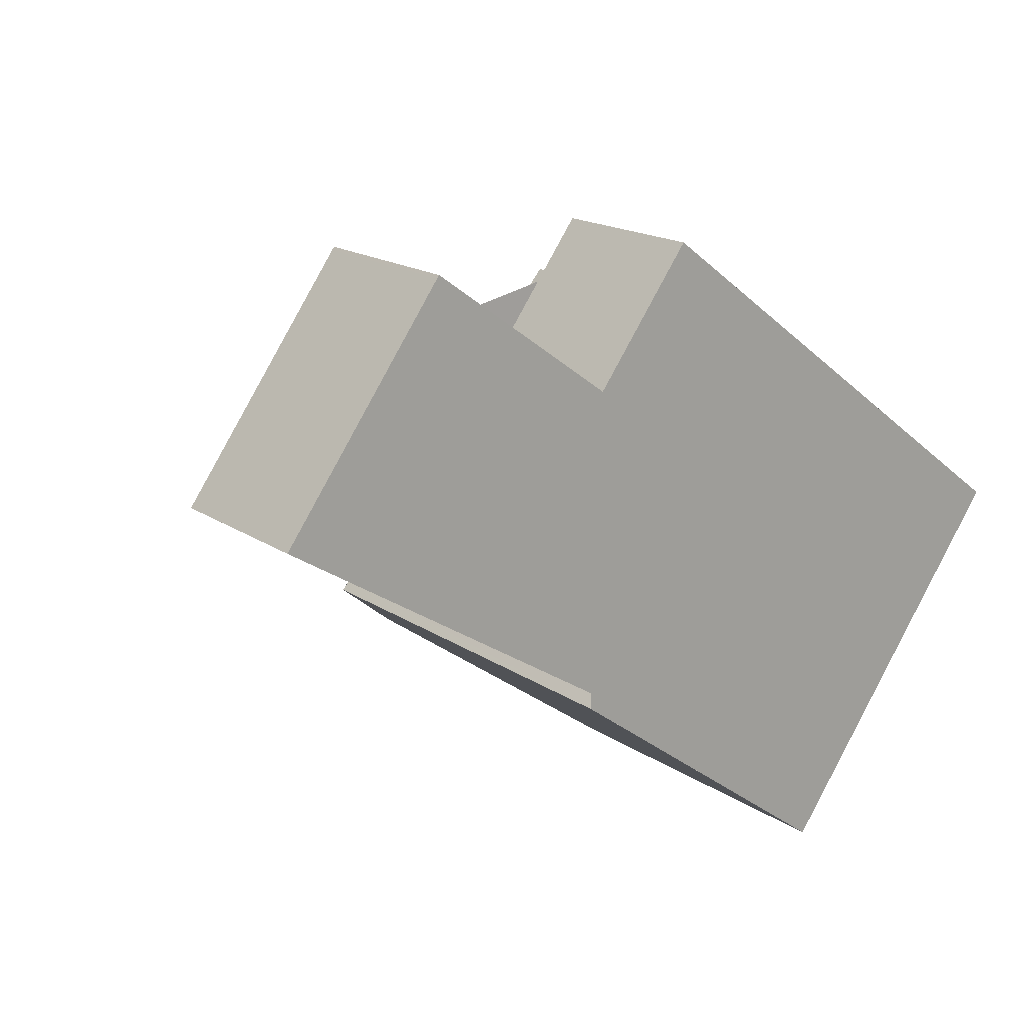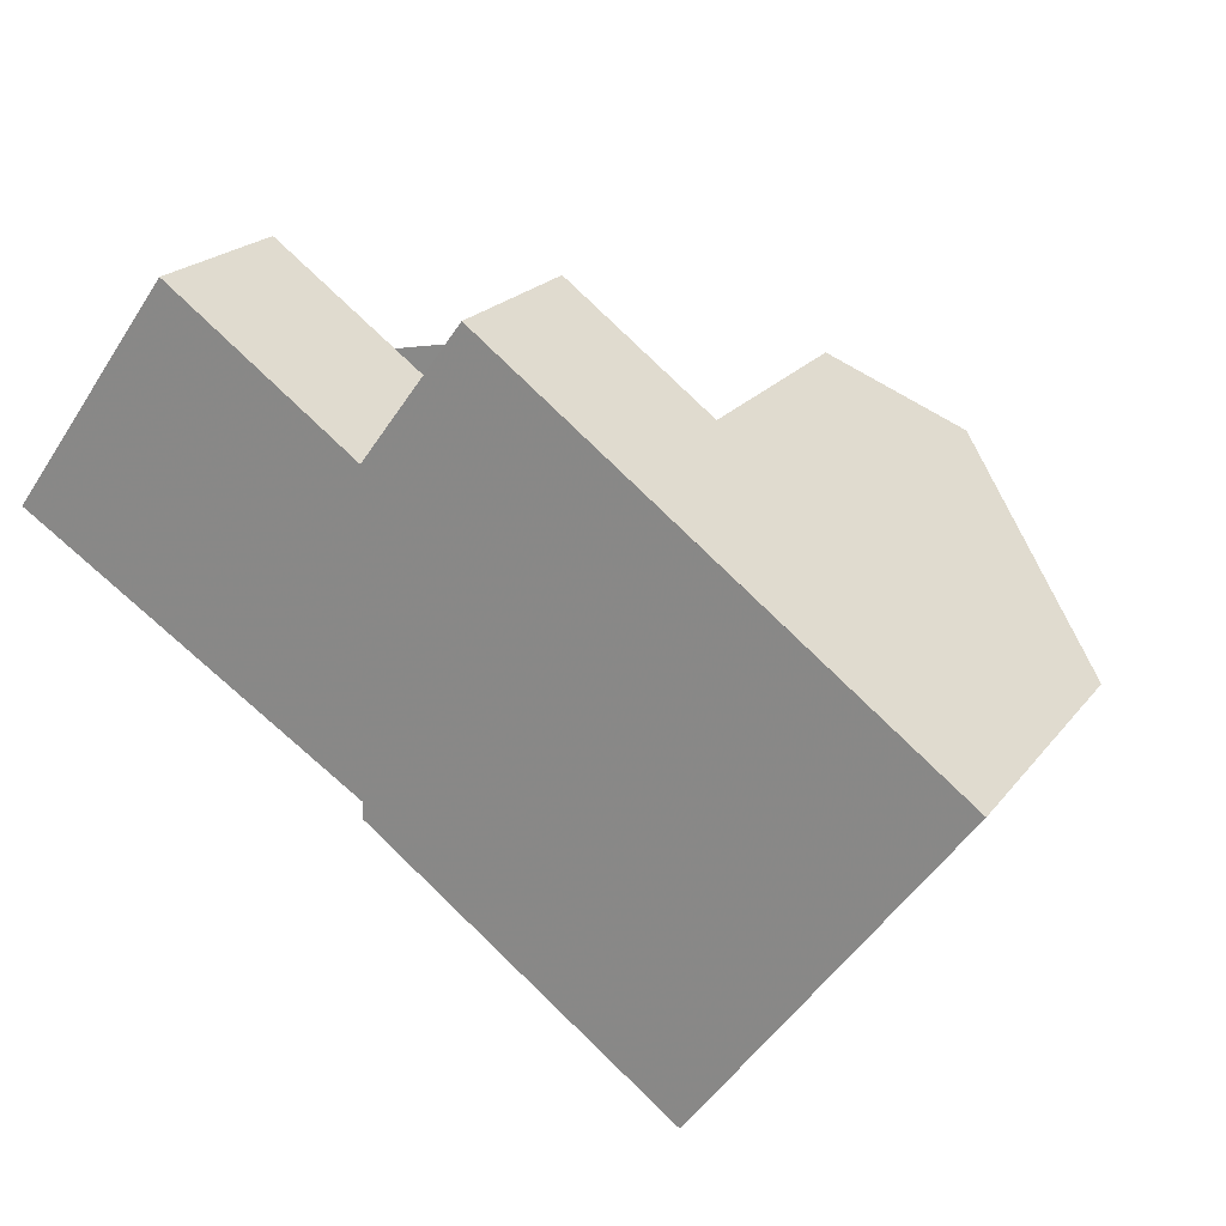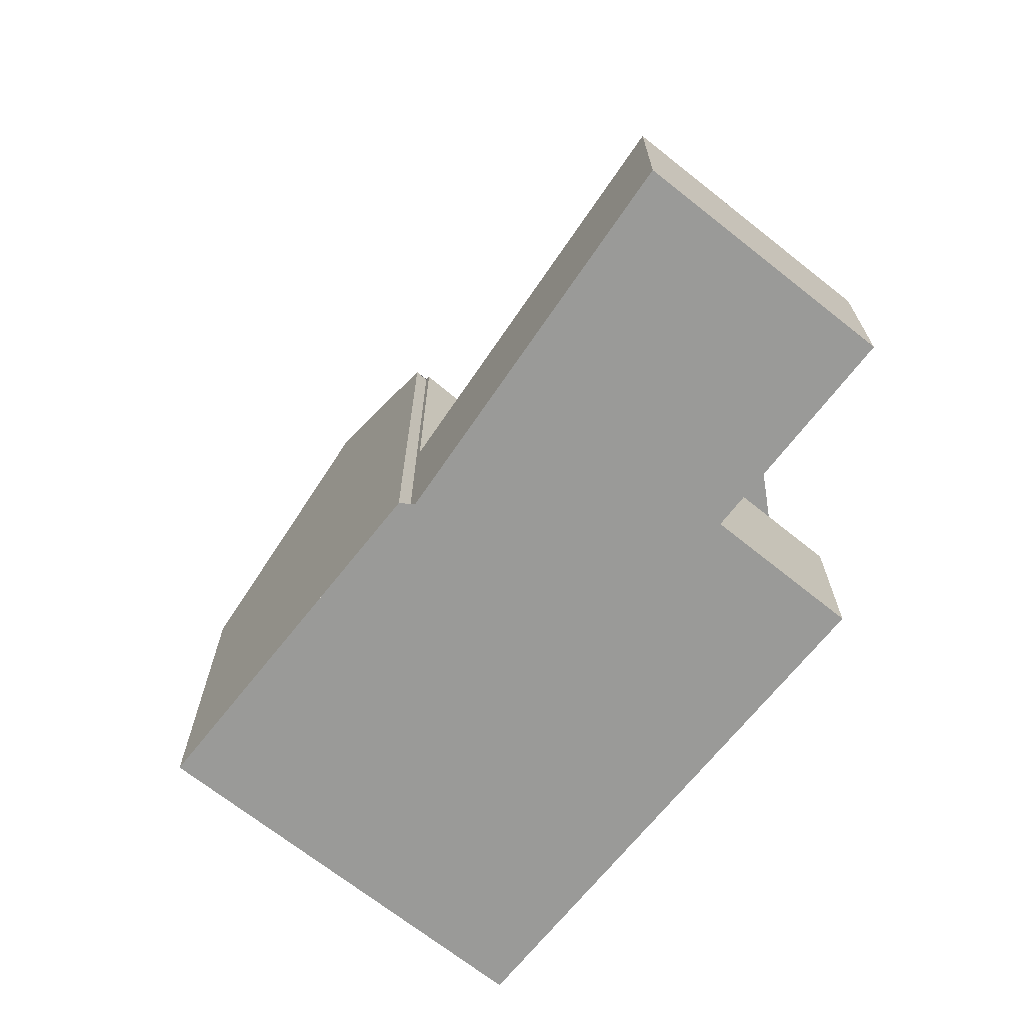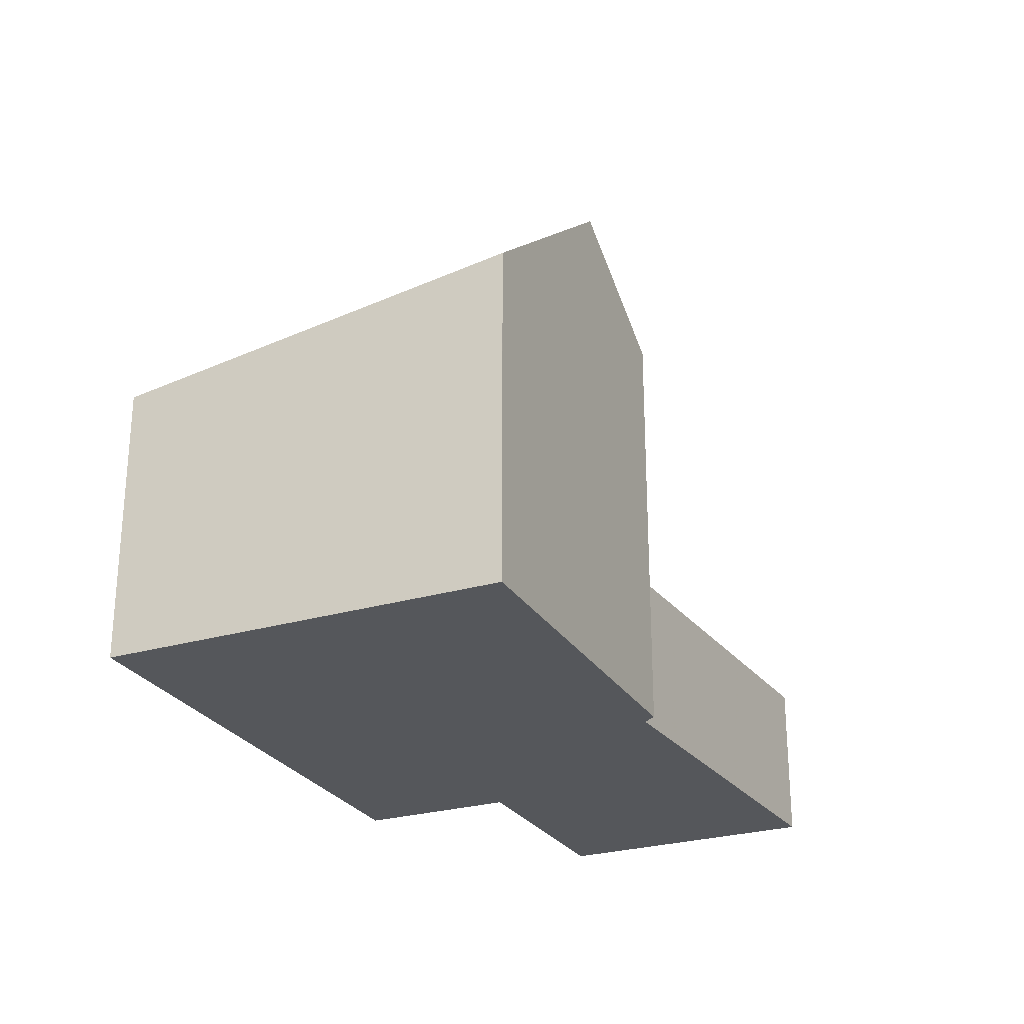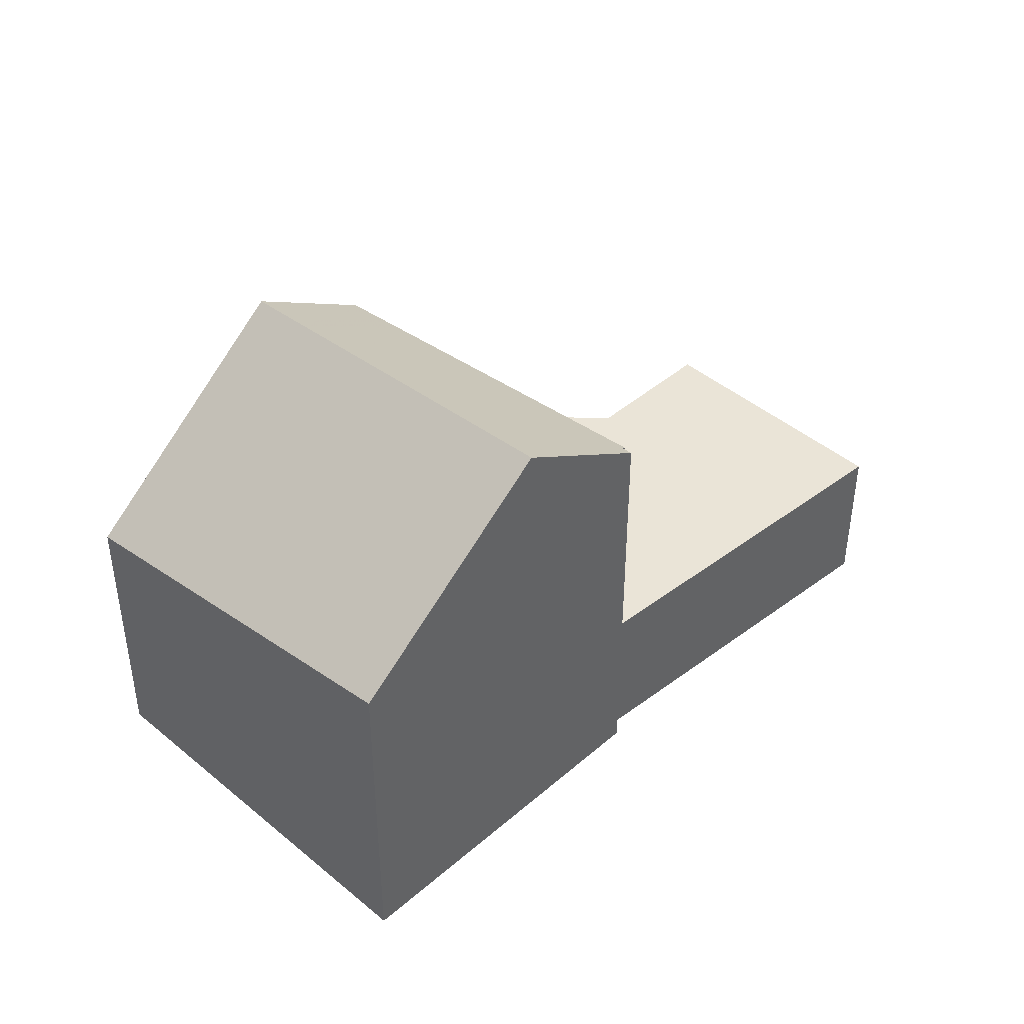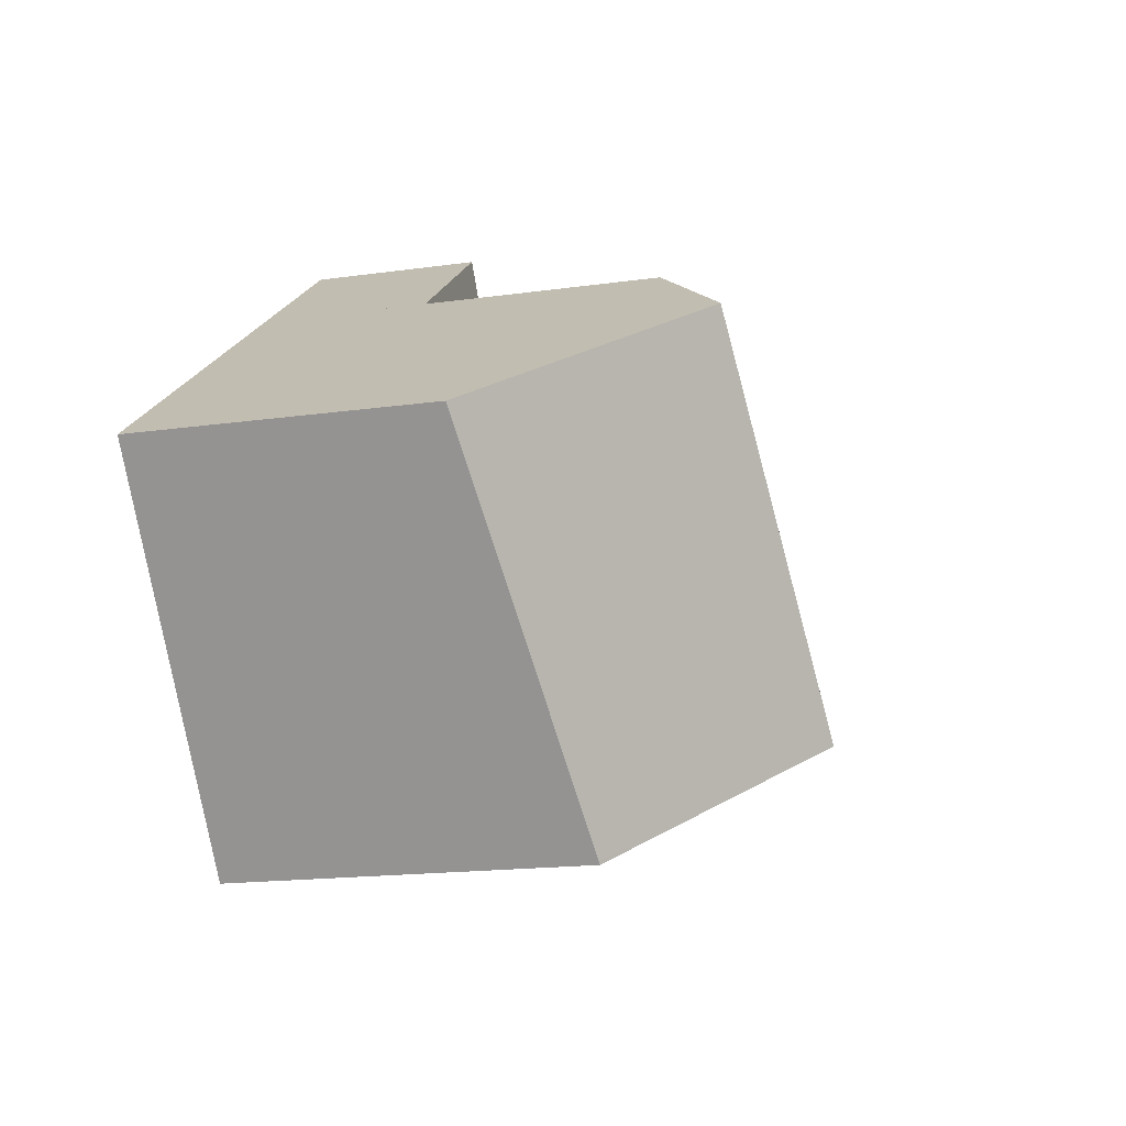
<metadata>
{"format":"obj","ext":"obj","renderer":"f3d","projection":"perspective","resolution":1024,"background":"white","views":[{"elev":17.5,"azim":142.5,"up":"+Y"},{"elev":21.0,"azim":-153.3,"up":"+Y"},{"elev":-69.2,"azim":87.8,"up":"+Z"},{"elev":-26.5,"azim":-28.8,"up":"+Z"},{"elev":43.4,"azim":-9.3,"up":"+Z"},{"elev":-17.1,"azim":-74.2,"up":"+Y"}]}
</metadata>
<code>
v -2008 -2238 2.884
v -2006 -2240 2.872
v -2003 -2238 2.883
v -2000 -2242 2.862
v -2011 -2249 6.09
v -2016 -2244 5.035
v -2006 -2245 7.584
v -2006 -2246 7.597
v -2005 -2239 2.876
v -2002 -2243 2.856
v -2008 -2238 2.884
v -2010 -2240 2.876
v -2010 -2240 2.876
v -2006 -2245 2.846
v -2002 -2243 2.856
v -2003 -2243 2.855
v -2010 -2240 2.876
v -2006 -2245 2.846
v -2008 -2247 9.127
v -2012 -2241 8.292
v -2008 -2247 9.124
v -2012 -2241 8.292
v -2008 -2247 9.127
v -2006 -2245 7.522
v -2010 -2240 6.907
v -2009 -2248 7.973
v -2013 -2242 7.507
v -2006 -2245 5.523
v -2010 -2240 5.537
v -2010 -2240 2.876
v -2012 -2241 8.046
v -2010 -2240 6.908
v -2010 -2240 5.537
v -2010 -2240 6.907
v -2010 -2240 6.908
v -2006 -2245 7.522
v -2008 -2247 9.124
v -2000 -2241 2.863
v -2009 -2248 7.97
v -2011 -2249 6.079
v -2007 -2246 7.938
v -2007 -2239 2.879
v -2010 -2241 2.87
v -2012 -2242 8.437
v -2010 -2241 2.87
v -2010 -2241 7.018
v -2010 -2241 5.535
v -2012 -2242 8.437
v -2012 -2243 7.588
v -2015 -2245 5.218
v -2010 -2241 7.018
v -2003 -2238 2.883
v -2005 -2239 2.876
v -2011 -2243 8.627
v -2009 -2242 2.863
v -2009 -2242 7.162
v -2009 -2242 5.531
v -2011 -2243 8.627
v -2012 -2244 7.695
v -2014 -2246 5.46
v -2009 -2242 7.162
v -2009 -2242 2.863
v -2007 -2239 2.879
v -2008 -2238 2.884
v -2008 -2238 2.884
v -2006 -2240 2.872
v -2004 -2244 2.853
v -2003 -2238 2.883
v -2003 -2238 2.883
v -2000 -2241 2.863
v -2000 -2242 2.862
v -2007 -2241 2.867
v -2008 -2240 2.875
v -2005 -2245 2.849
v -2009 -2239 2.88
v -2009 -2239 2.88
v -2008 -2241 2.866
v -2009 -2240 2.874
v -2005 -2245 2.848
v -2009 -2239 2.879
v -2009 -2239 2.879
v -2011 -2249 6.092
v -2011 -2249 6.081
v -2014 -2246 5.462
v -2015 -2245 5.221
v -2016 -2244 5.037
v -2010 -2249 7.035
v -2010 -2249 7.043
v -2013 -2245 6.42
v -2015 -2243 6.001
v -2014 -2244 6.182
v -2008 -2238 2.884
v -2008 -2238 2.884
v -2008 -2238 -4.441e-16
v -2008 -2238 0
v -2005 -2239 2.876
v -2006 -2240 2.872
v -2006 -2240 0
v -2005 -2239 4.441e-16
v -2003 -2238 2.883
v -2003 -2238 2.883
v -2003 -2238 0
v -2003 -2238 0
v -2000 -2242 2.862
v -2000 -2242 2.862
v -2000 -2242 0
v -2000 -2242 -4.441e-16
v -2011 -2249 6.079
v -2011 -2249 6.09
v -2011 -2249 8.882e-16
v -2011 -2249 0
v -2016 -2244 5.037
v -2016 -2244 5.035
v -2016 -2244 8.882e-16
v -2016 -2244 0
v -2006 -2246 7.597
v -2006 -2245 7.584
v -2006 -2245 -8.882e-16
v -2006 -2246 0
v -2007 -2246 7.938
v -2006 -2246 7.597
v -2006 -2246 0
v -2007 -2246 -8.882e-16
v -2003 -2238 2.883
v -2005 -2239 2.876
v -2005 -2239 4.441e-16
v -2003 -2238 4.441e-16
v -2003 -2243 2.855
v -2002 -2243 2.856
v -2002 -2243 4.441e-16
v -2003 -2243 0
v -2007 -2239 2.879
v -2008 -2238 2.884
v -2008 -2238 0
v -2007 -2239 0
v -2009 -2239 2.879
v -2010 -2240 2.876
v -2010 -2240 -4.441e-16
v -2009 -2239 4.441e-16
v -2004 -2244 2.853
v -2003 -2243 2.855
v -2003 -2243 0
v -2004 -2244 0
v -2009 -2248 7.973
v -2008 -2247 9.127
v -2008 -2247 0
v -2009 -2248 0
v -2012 -2241 8.046
v -2012 -2241 8.292
v -2012 -2241 0
v -2012 -2241 0
v -2010 -2249 7.043
v -2009 -2248 7.973
v -2009 -2248 0
v -2010 -2249 -8.882e-16
v -2012 -2241 8.292
v -2013 -2242 7.507
v -2013 -2242 0
v -2012 -2241 0
v -2010 -2240 6.907
v -2012 -2241 8.046
v -2012 -2241 0
v -2010 -2240 0
v -2006 -2245 7.584
v -2006 -2245 7.522
v -2006 -2245 0
v -2006 -2245 -8.882e-16
v -2000 -2242 2.862
v -2000 -2241 2.863
v -2000 -2241 0
v -2000 -2242 0
v -2014 -2246 5.46
v -2011 -2249 6.079
v -2011 -2249 0
v -2014 -2246 -8.882e-16
v -2008 -2247 9.127
v -2007 -2246 7.938
v -2007 -2246 -8.882e-16
v -2008 -2247 0
v -2006 -2240 2.872
v -2007 -2239 2.879
v -2007 -2239 0
v -2006 -2240 0
v -2016 -2244 5.035
v -2015 -2245 5.218
v -2015 -2245 -8.882e-16
v -2016 -2244 8.882e-16
v -2000 -2241 2.863
v -2003 -2238 2.883
v -2003 -2238 0
v -2000 -2241 0
v -2015 -2245 5.218
v -2014 -2246 5.46
v -2014 -2246 -8.882e-16
v -2015 -2245 -8.882e-16
v -2008 -2238 2.884
v -2008 -2238 2.884
v -2008 -2238 0
v -2008 -2238 -4.441e-16
v -2005 -2245 2.849
v -2004 -2244 2.853
v -2004 -2244 0
v -2005 -2245 -4.441e-16
v -2003 -2238 2.883
v -2003 -2238 2.883
v -2003 -2238 4.441e-16
v -2003 -2238 0
v -2002 -2243 2.856
v -2000 -2242 2.862
v -2000 -2242 -4.441e-16
v -2002 -2243 4.441e-16
v -2005 -2245 2.848
v -2005 -2245 2.849
v -2005 -2245 -4.441e-16
v -2005 -2245 0
v -2008 -2238 2.884
v -2009 -2239 2.88
v -2009 -2239 4.441e-16
v -2008 -2238 0
v -2006 -2245 2.846
v -2005 -2245 2.848
v -2005 -2245 0
v -2006 -2245 0
v -2009 -2239 2.88
v -2009 -2239 2.879
v -2009 -2239 4.441e-16
v -2009 -2239 4.441e-16
v -2011 -2249 6.09
v -2011 -2249 6.092
v -2011 -2249 -8.882e-16
v -2011 -2249 8.882e-16
v -2015 -2243 6.001
v -2016 -2244 5.037
v -2016 -2244 0
v -2015 -2243 -8.882e-16
v -2011 -2249 6.092
v -2010 -2249 7.043
v -2010 -2249 -8.882e-16
v -2011 -2249 -8.882e-16
v -2013 -2242 7.507
v -2015 -2243 6.001
v -2015 -2243 -8.882e-16
v -2013 -2242 0
v -2008 -2238 0
v -2006 -2240 0
v -2003 -2238 0
v -2000 -2242 0
v -2006 -2245 0
v -2006 -2246 0
v -2011 -2249 0
v -2016 -2244 0
f 64 11 42 63
f 69 53 9 68
f 65 1 11 64
f 15 10 16
f 21 19 26 39
f 35 31 34
f 33 29 25 32
f 88 82 83 87
f 30 17 29 33
f 41 23 37
f 56 24 28 57
f 57 28 18 55
f 71 10 15 70
f 54 21 39 59
f 87 83 84 89
f 61 36 7 8 41 37 58
f 63 42 2 9 53 66
f 47 33 32 46
f 45 30 33 47
f 49 27 20 44
f 91 85 86 90
f 48 22 31 35 51
f 70 15 53 69
f 57 47 46 56
f 55 45 47 57
f 59 49 44 54
f 89 84 85 91
f 58 48 51 61
f 66 53 15 16 67
f 75 64 63 73
f 76 65 64 75
f 73 63 66 72
f 72 66 67 74
f 68 3 52 69
f 70 38 4 71
f 69 52 38 70
f 78 73 72 77
f 77 72 74 79
f 80 75 73 78
f 81 76 75 80
f 77 62 43 78
f 79 14 62 77
f 78 43 12 80
f 80 12 13 81
f 82 5 40 83
f 83 40 60 84
f 85 50 6 86
f 84 60 50 85
f 87 39 26 88
f 89 59 39 87
f 90 27 49 91
f 91 49 59 89
f 93 94 95 92
f 97 98 99 96
f 101 102 103 100
f 105 106 107 104
f 109 110 111 108
f 113 114 115 112
f 117 118 119 116
f 121 122 123 120
f 125 126 127 124
f 129 130 131 128
f 133 134 135 132
f 137 138 139 136
f 141 142 143 140
f 145 146 147 144
f 149 150 151 148
f 153 154 155 152
f 157 158 159 156
f 161 162 163 160
f 165 166 167 164
f 169 170 171 168
f 173 174 175 172
f 177 178 179 176
f 181 182 183 180
f 185 186 187 184
f 189 190 191 188
f 193 194 195 192
f 197 198 199 196
f 201 202 203 200
f 205 206 207 204
f 209 210 211 208
f 213 214 215 212
f 217 218 219 216
f 221 222 223 220
f 225 226 227 224
f 229 230 231 228
f 233 234 235 232
f 237 238 239 236
f 241 242 243 240
f 245 246 247 248 249 250 251 244

</code>
